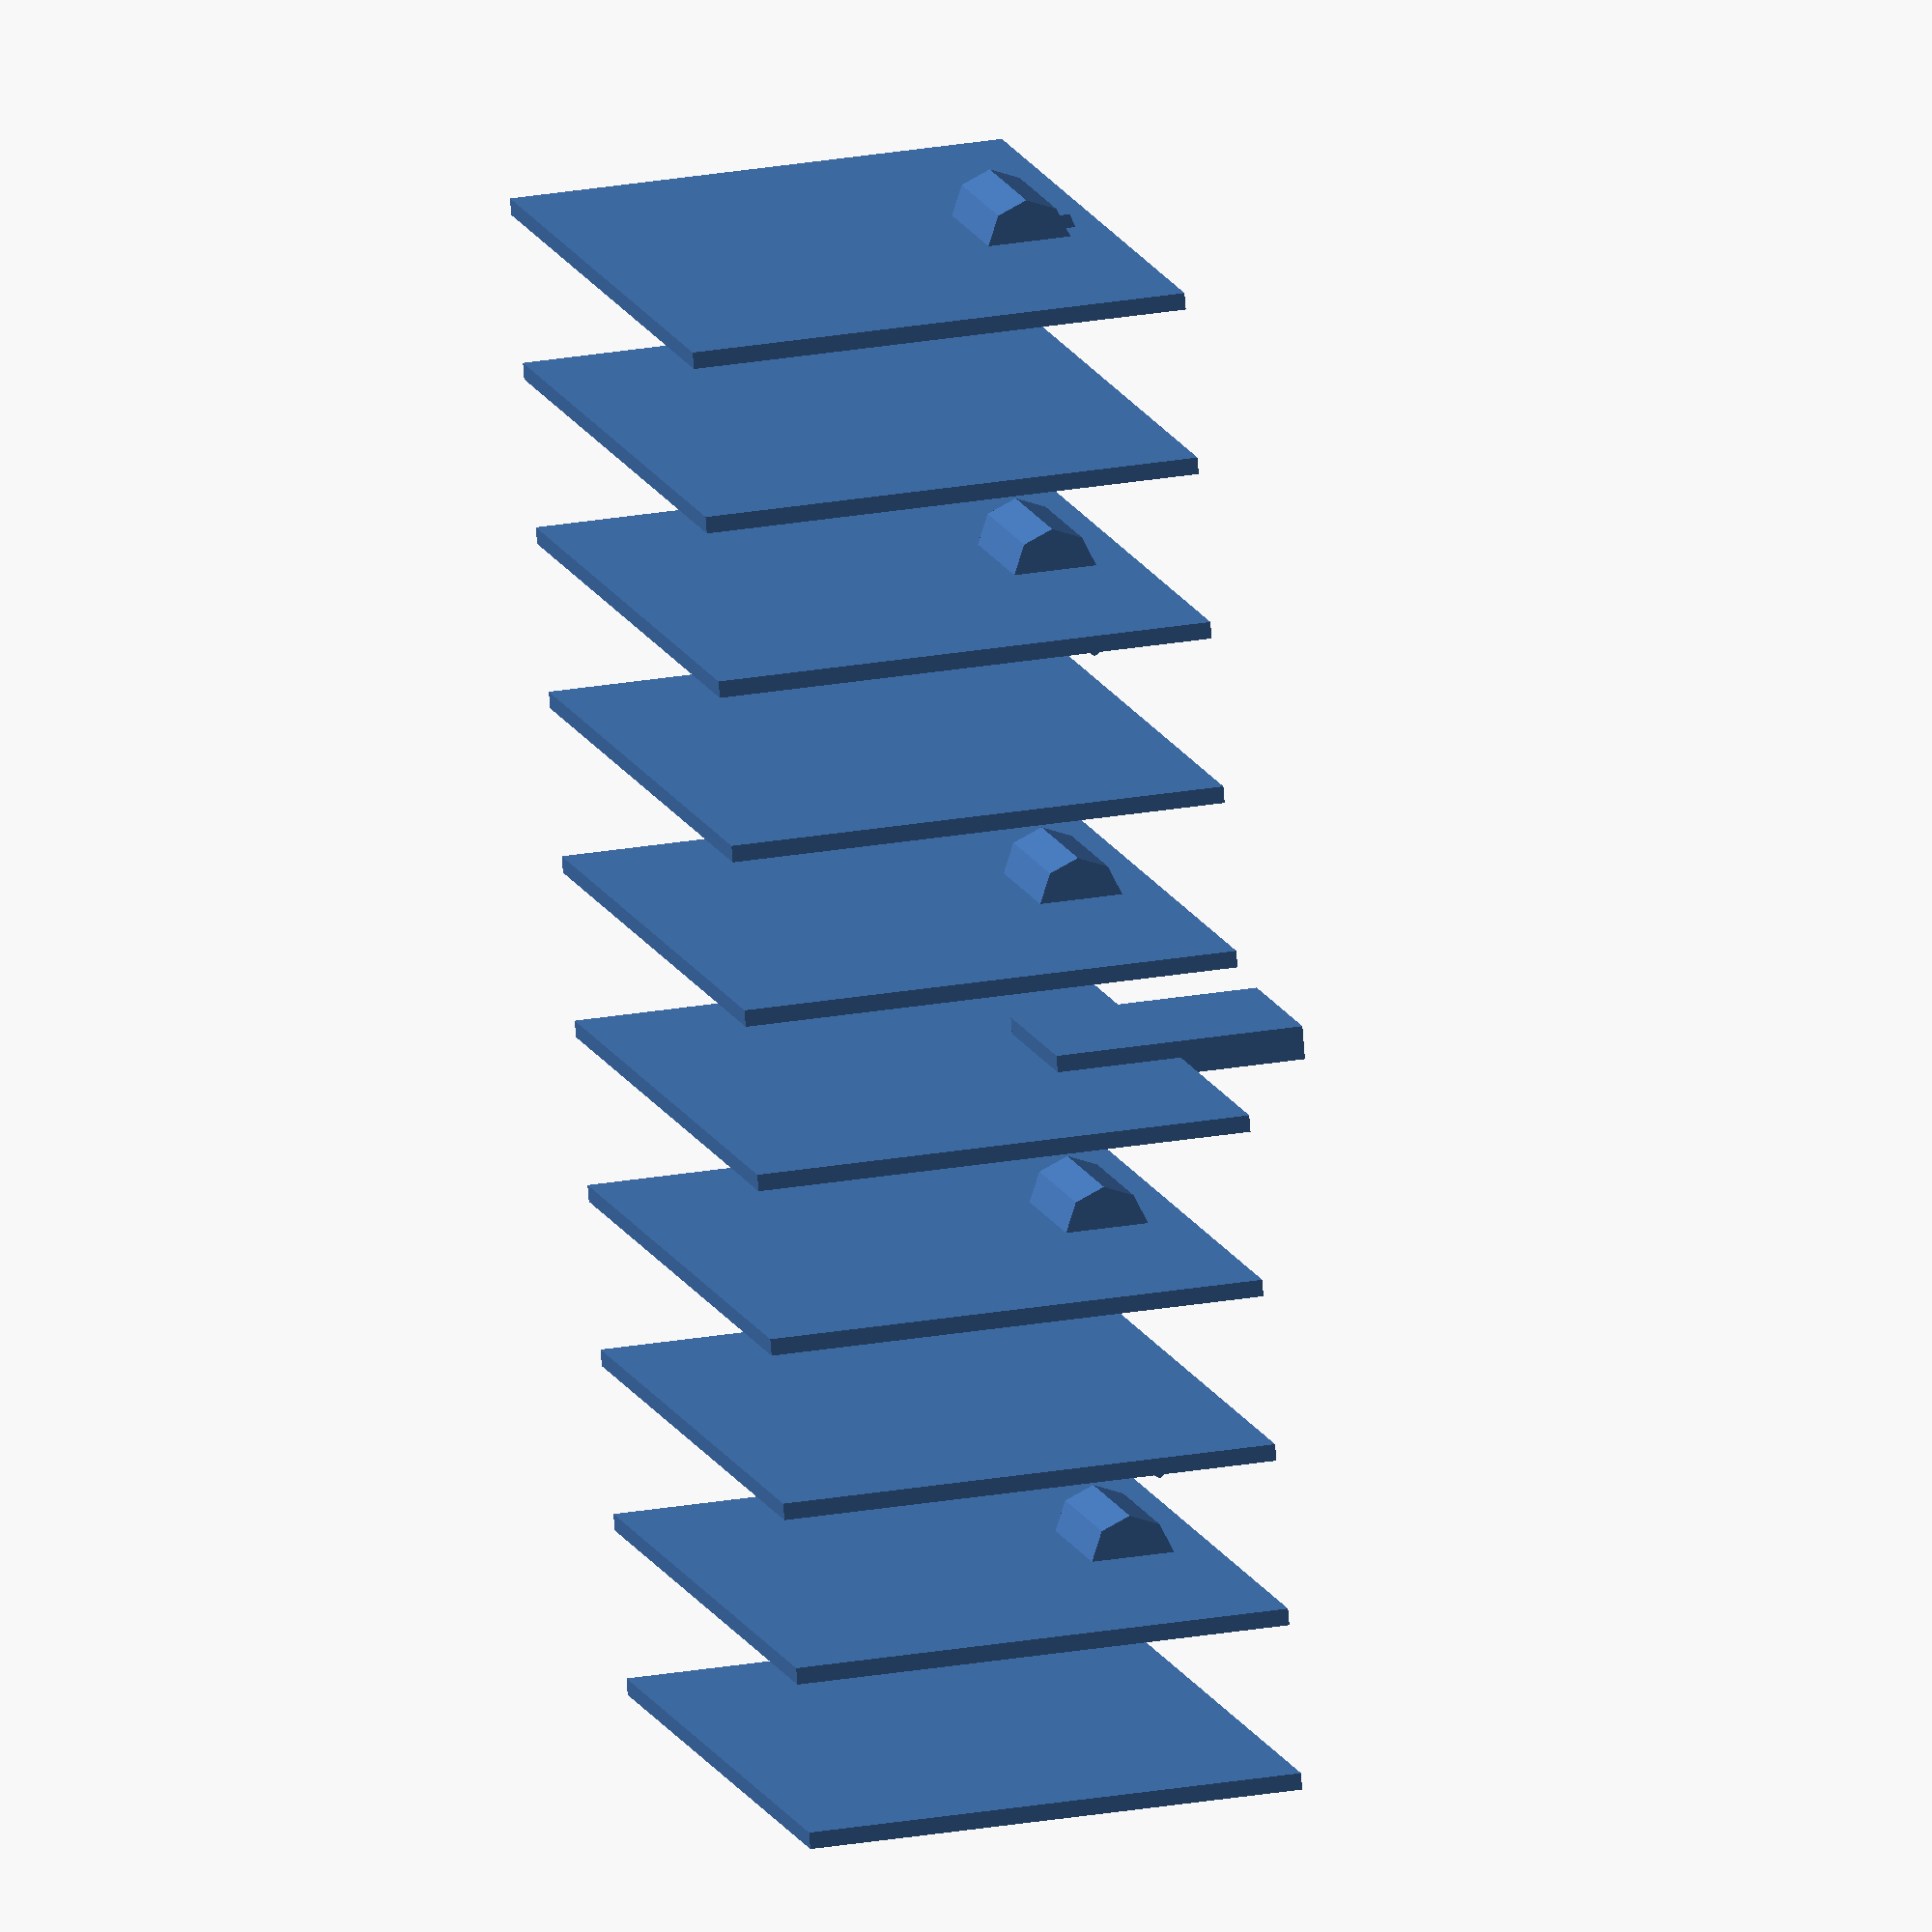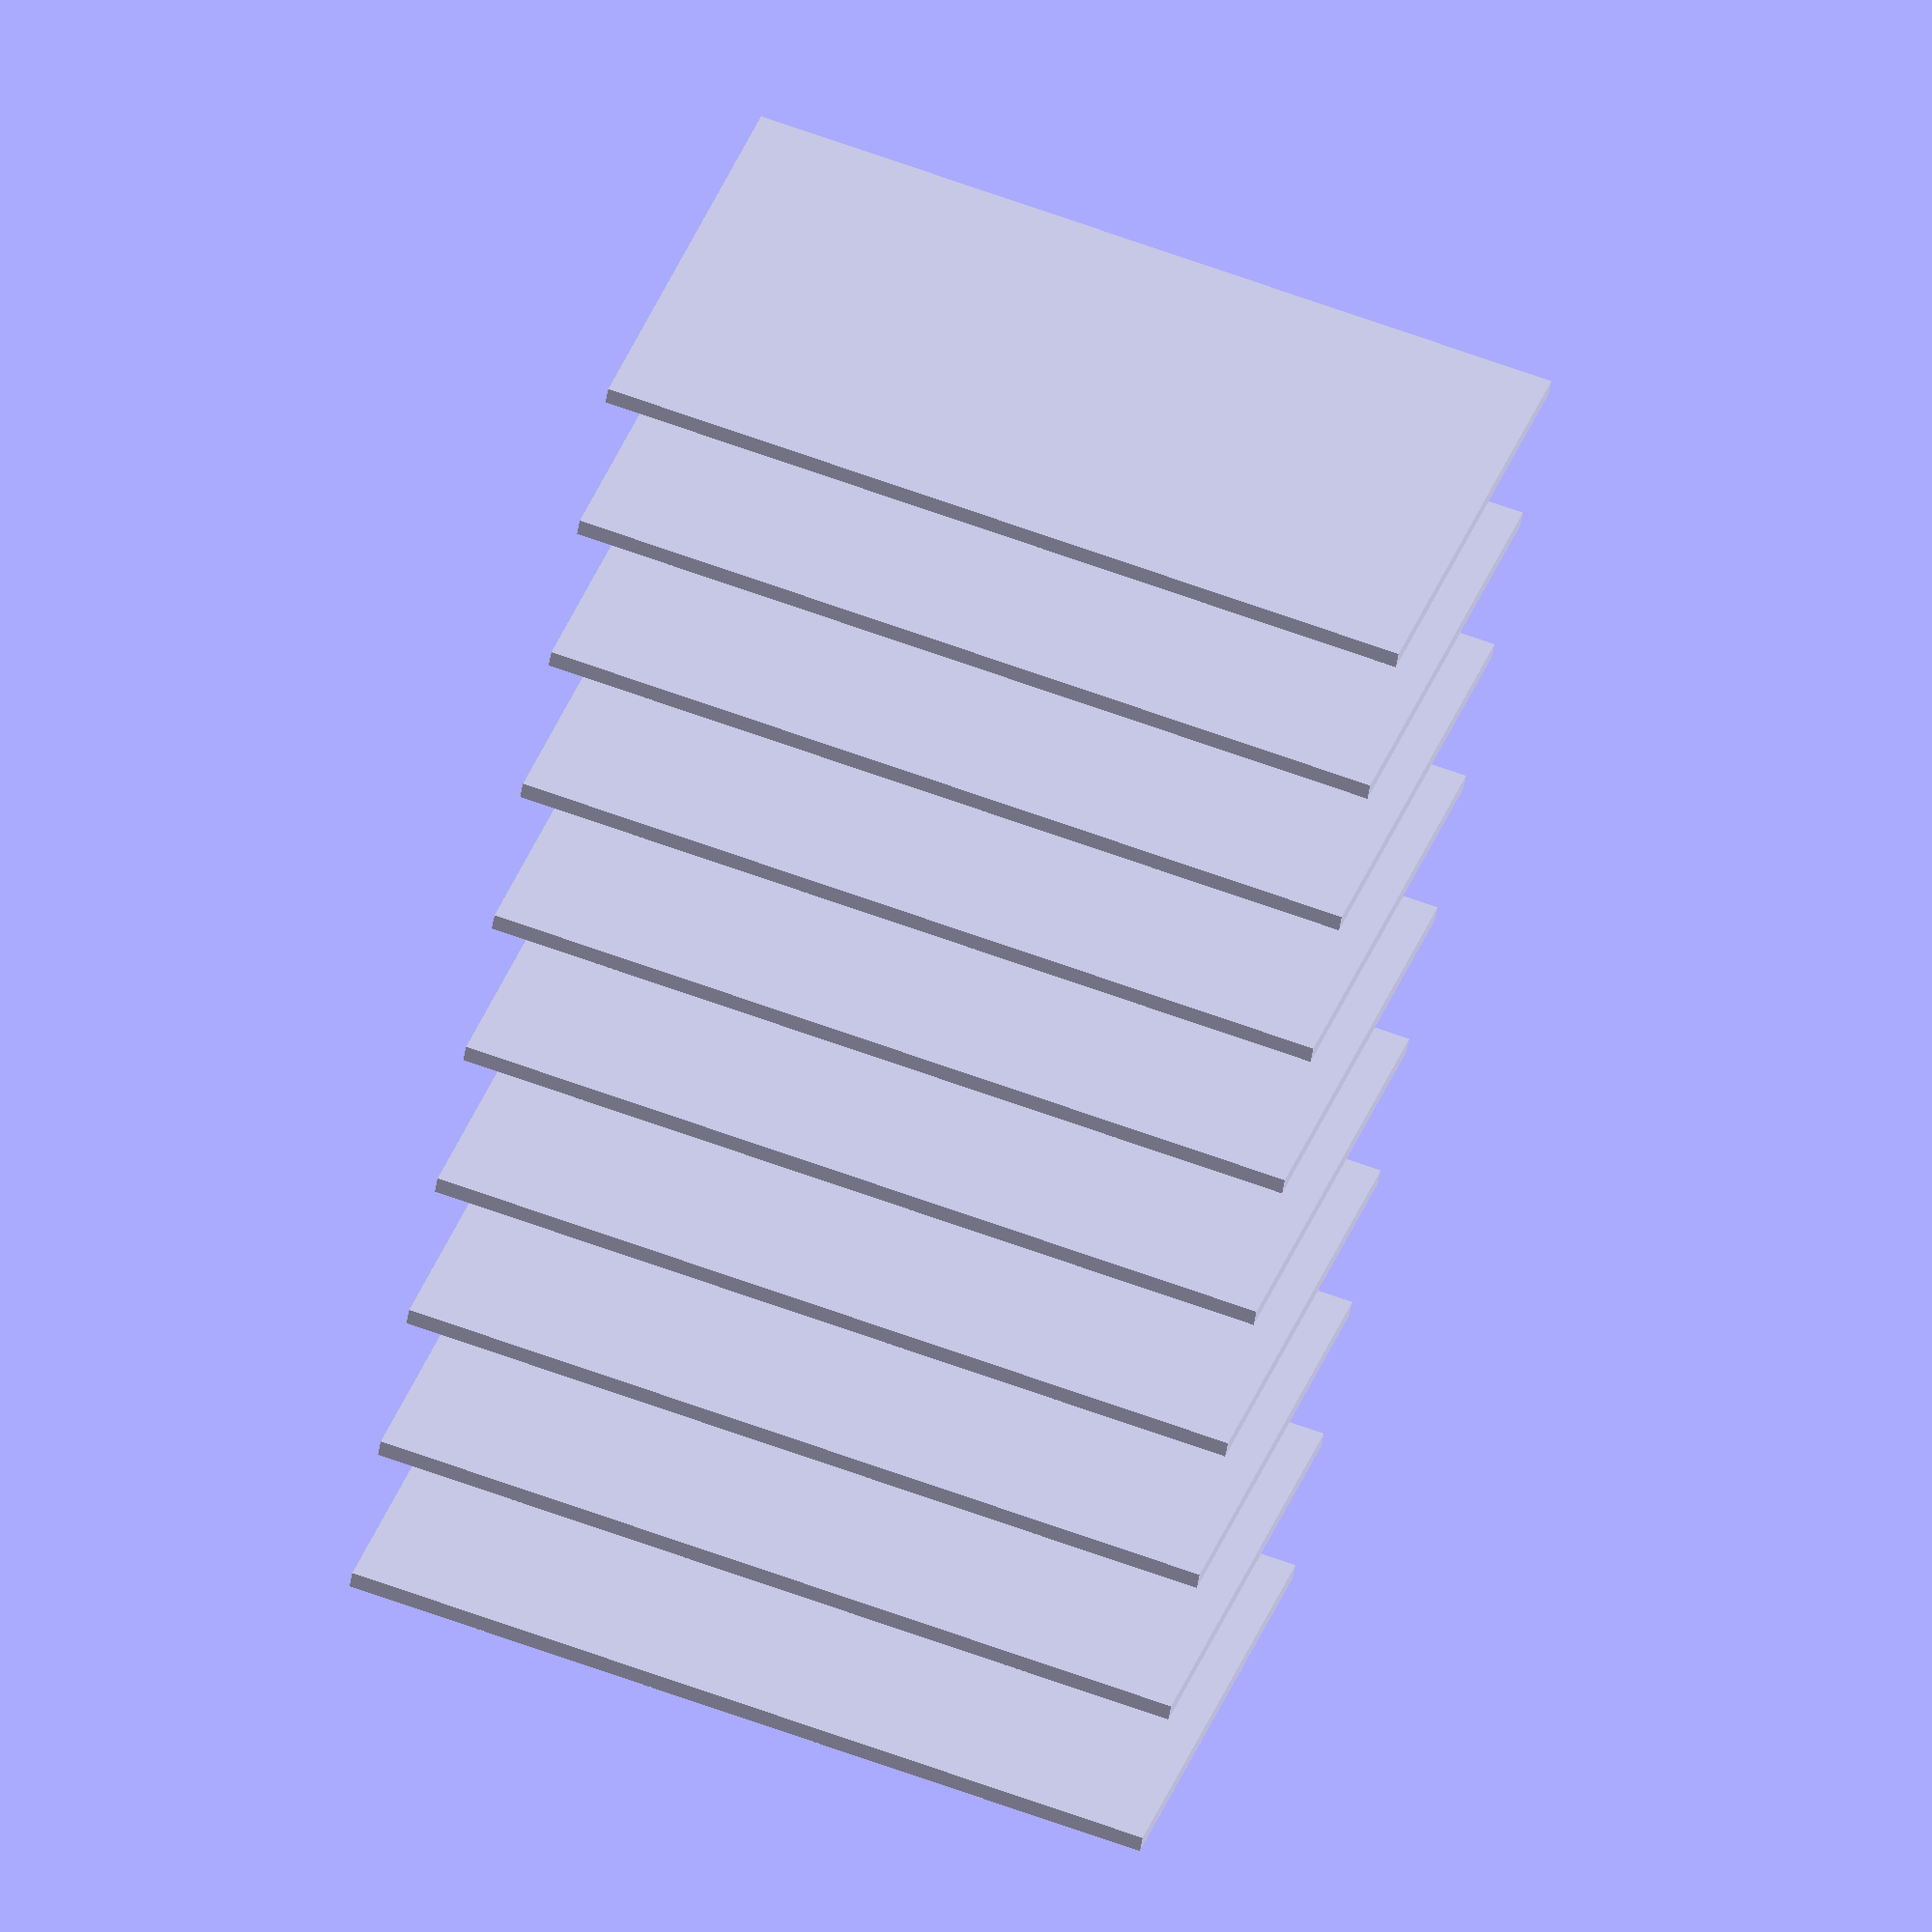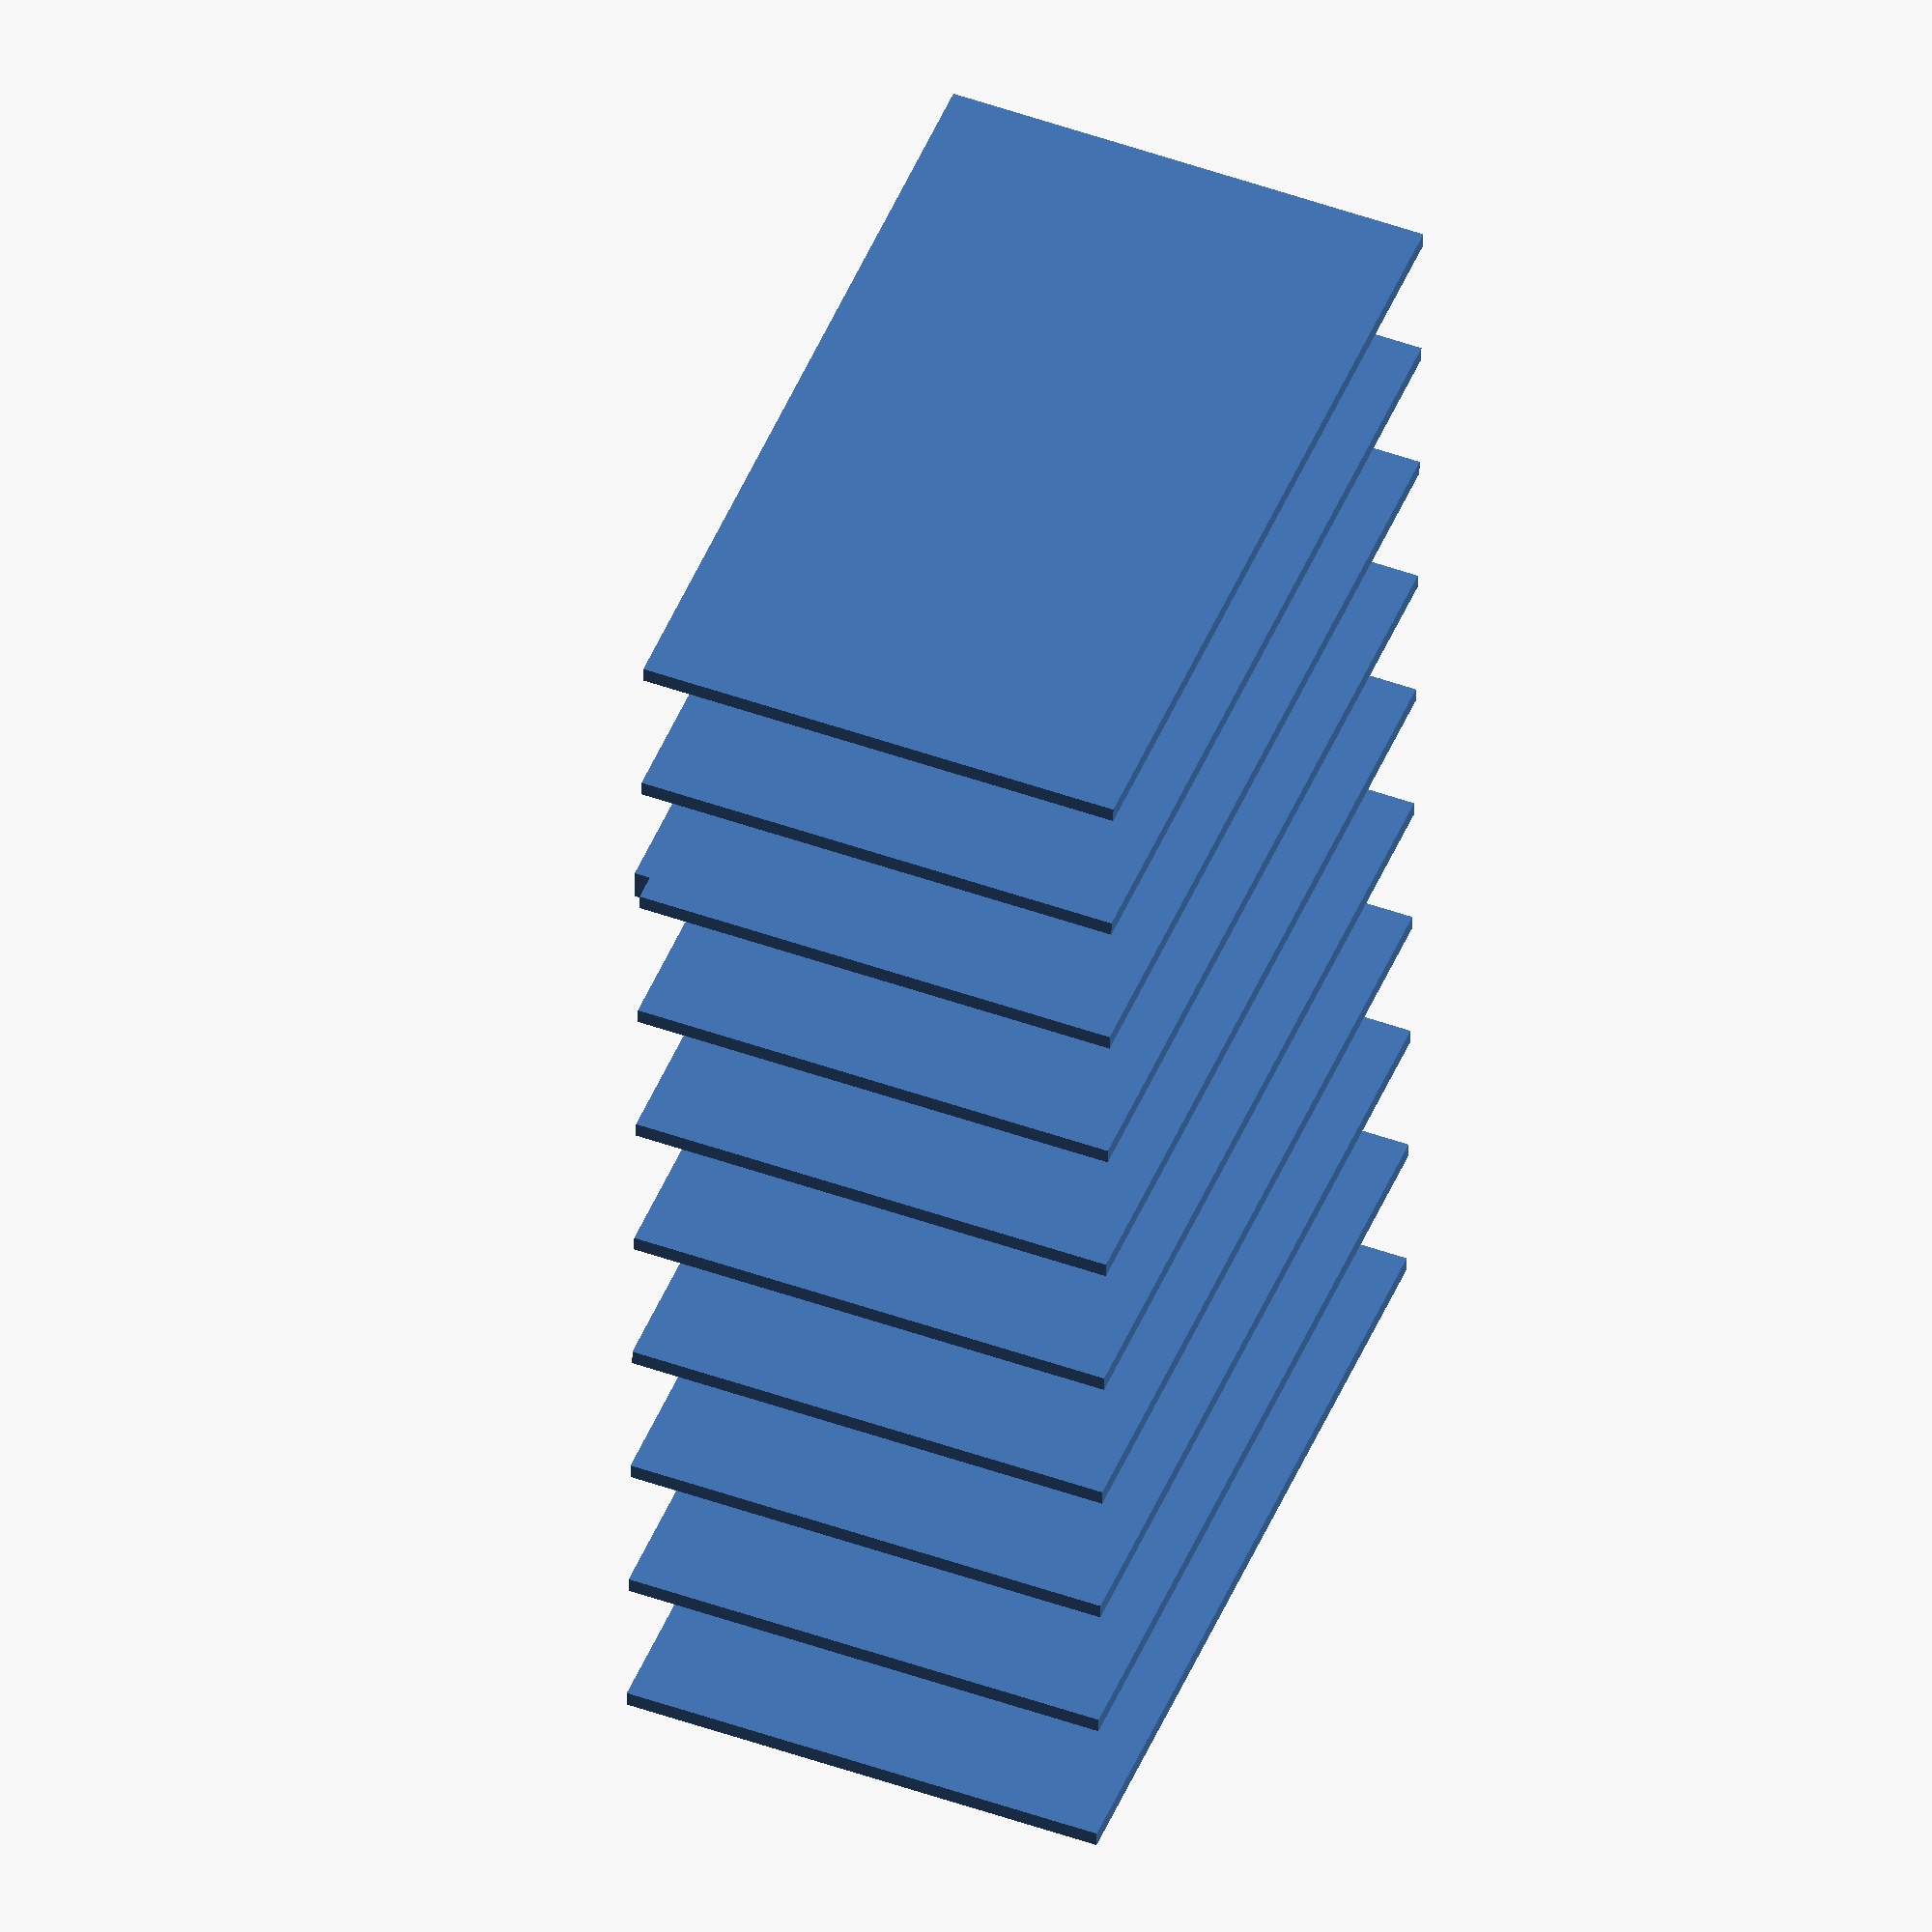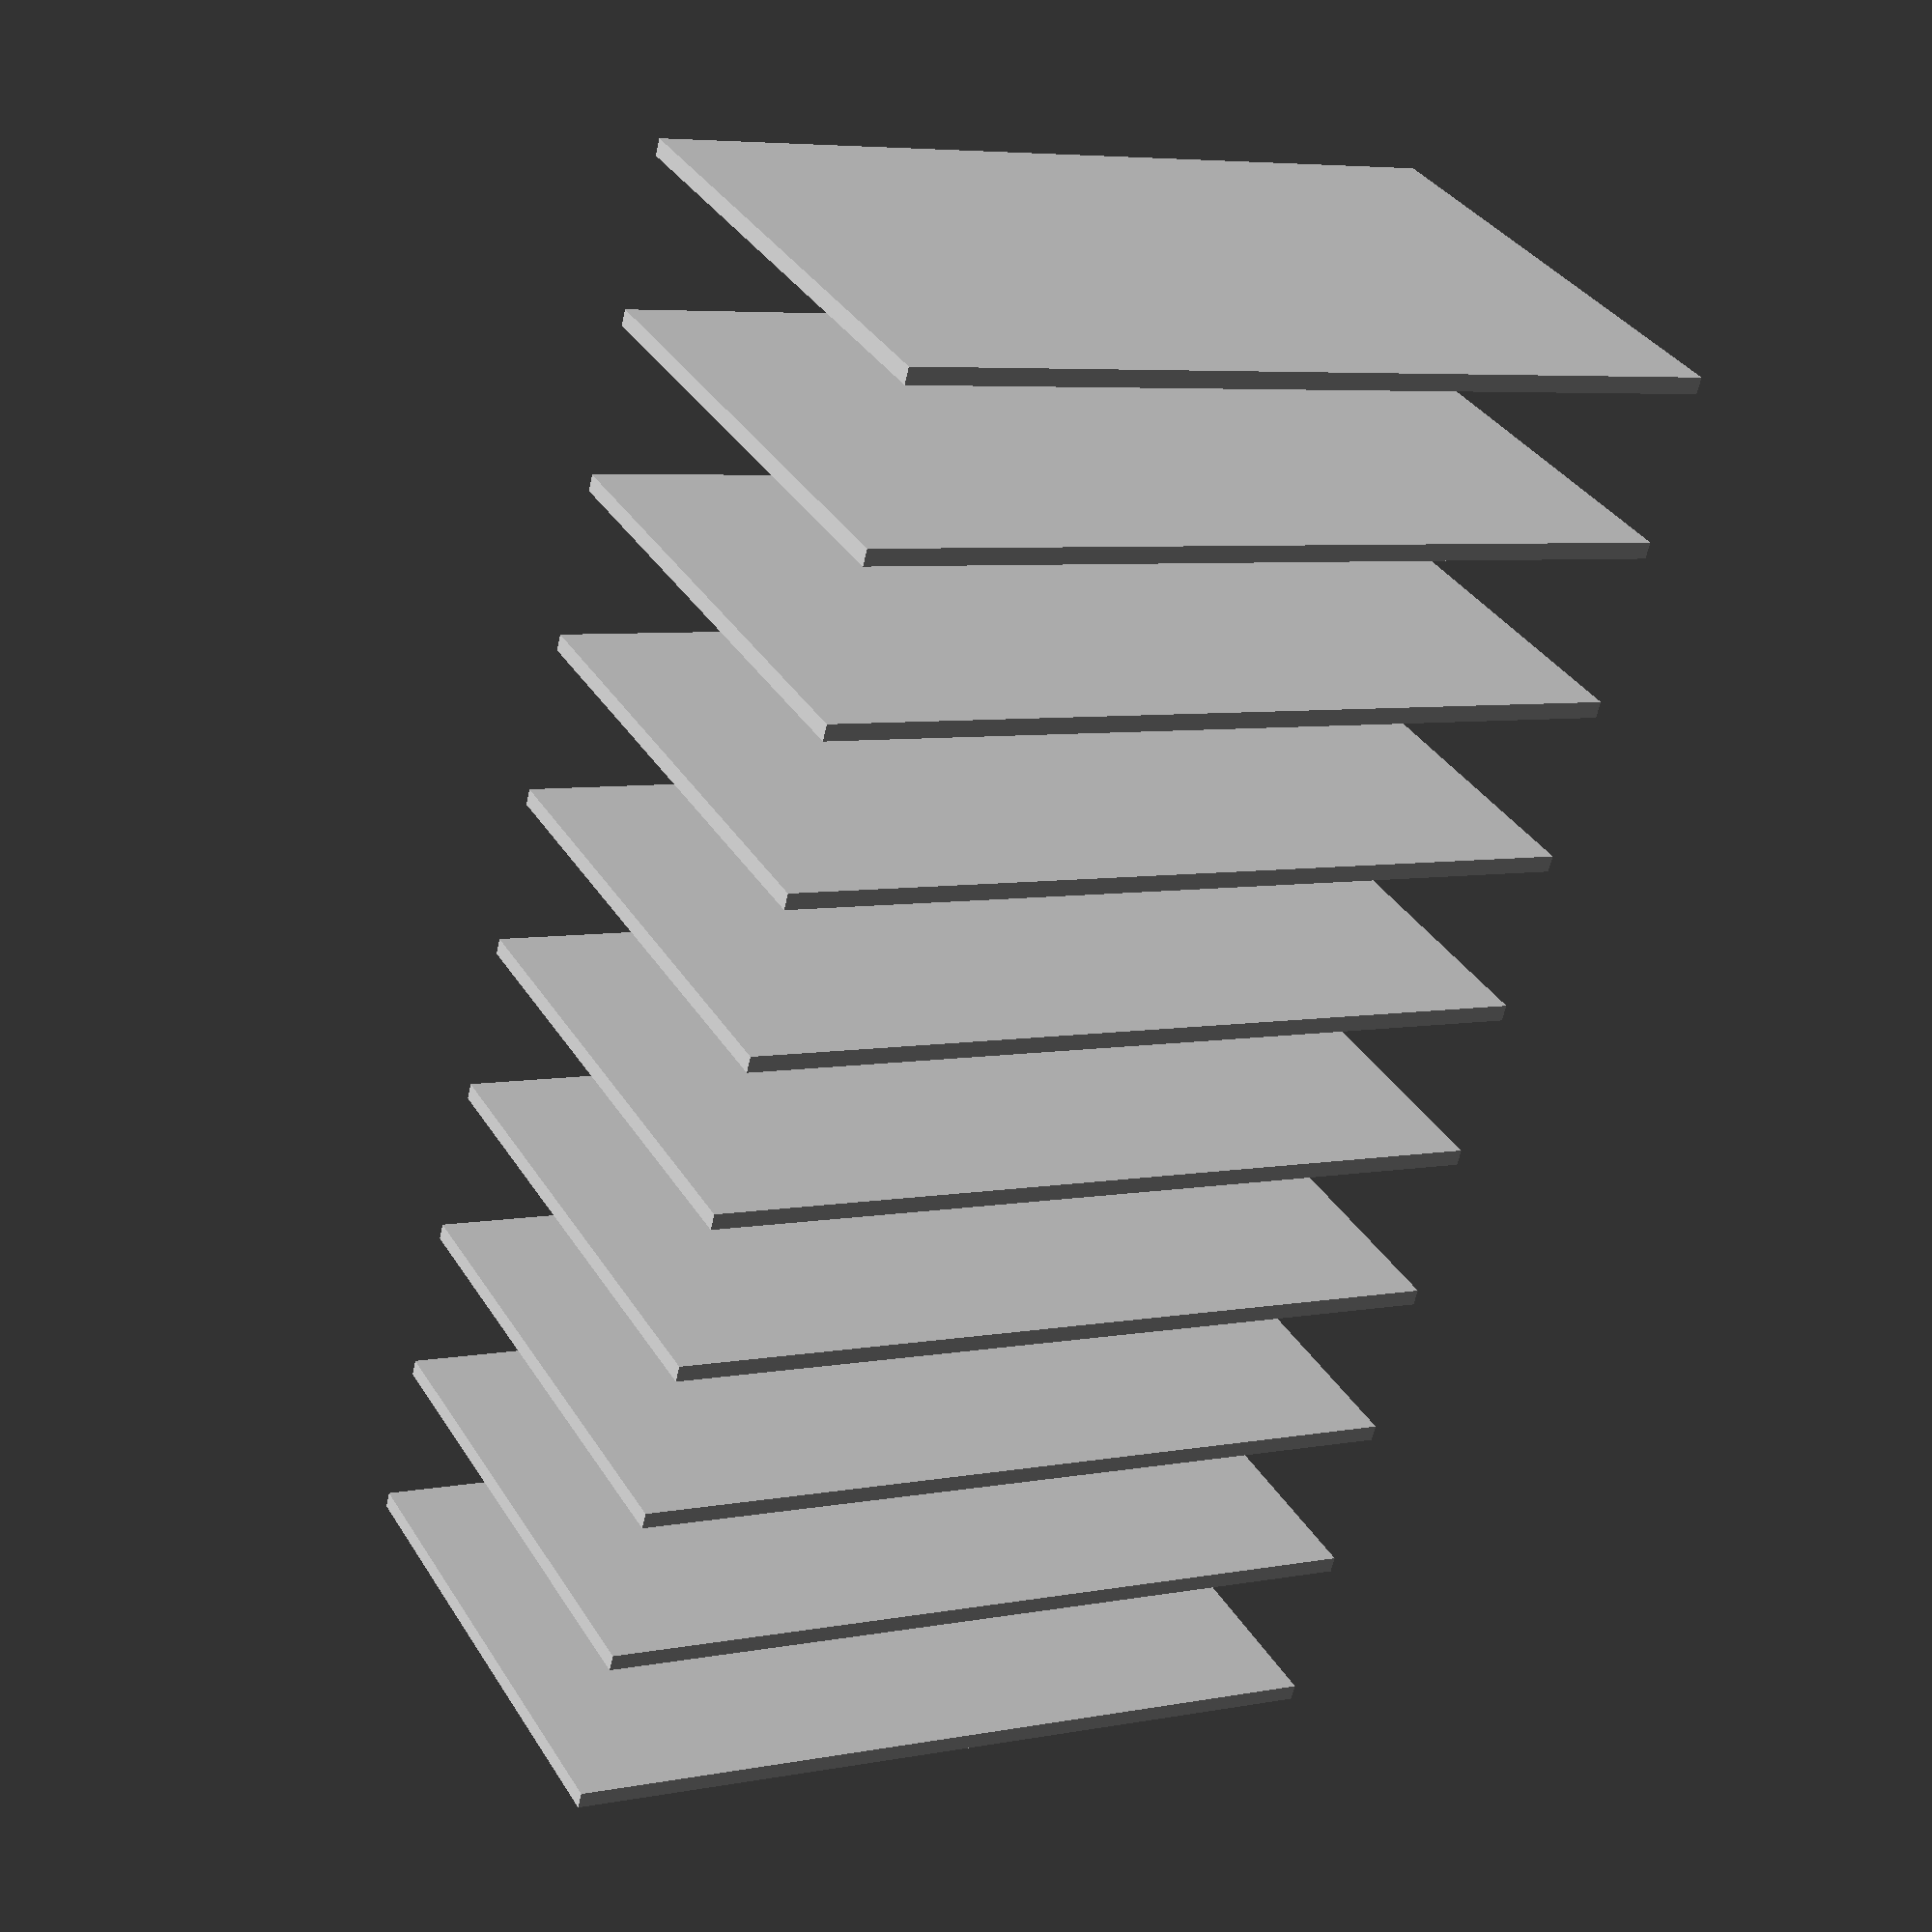
<openscad>
union() {
    // First section with cylinders
    translate([0, 25, 8]) {
        rotate([90, 0, 0]) {
            cylinder(center = true, h = 10, r = 2.5);
        }
    }
    translate([20, 25, 8]) {
        rotate([90, 0, 0]) {
            cylinder(center = true, h = 10, r = 2.5);
        }
    }
    translate([40, 25, 8]) {
        rotate([90, 0, 0]) {
            cylinder(center = true, h = 10, r = 2.5);
        }
    }
    translate([60, 25, 8]) {
        rotate([90, 0, 0]) {
            cylinder(center = true, h = 10, r = 2.5);
        }
    }
    translate([80, 25, 8]) {
        rotate([90, 0, 0]) {
            cylinder(center = true, h = 10, r = 2.5);
        }
    }

    // Second section with cubes
    translate([0, 0, 3]) {
        cube([1, 50, 30], center = false);
    }
    translate([10, 0, 3]) {
        cube([1, 50, 30], center = false);
    }
    translate([20, 0, 3]) {
        cube([1, 50, 30], center = false);
    }
    translate([30, 0, 3]) {
        cube([1, 50, 30], center = false);
    }
    translate([40, 0, 3]) {
        cube([1, 50, 30], center = false);
    }
    translate([50, 0, 3]) {
        cube([1, 50, 30], center = false);
    }
    translate([60, 0, 3]) {
        cube([1, 50, 30], center = false);
    }
    translate([70, 0, 3]) {
        cube([1, 50, 30], center = false);
    }
    translate([80, 0, 3]) {
        cube([1, 50, 30], center = false);
    }
    translate([90, 0, 3]) {
        cube([1, 50, 30], center = false);
    }

    // Centered cube
    translate([50, 25, 3]) {
        cube([2, 12.5, 15], center = true);
    }

    // Additional cylinders
    translate([0, 25, 5.5]) {
        rotate([90, 0, 0]) {
            cylinder(center = true, h = 5, r = 1.0);
        }
    }
    translate([25, 25, 5.5]) {
        rotate([90, 0, 0]) {
            cylinder(center = true, h = 5, r = 1.0);
        }
    }
    translate([50, 25, 5.5]) {
        rotate([90, 0, 0]) {
            cylinder(center = true, h = 5, r = 1.0);
        }
    }
    translate([75, 25, 5.5]) {
        rotate([90, 0, 0]) {
            cylinder(center = true, h = 5, r = 1.0);
        }
    }
}


</openscad>
<views>
elev=329.2 azim=70.5 roll=76.7 proj=o view=wireframe
elev=325.5 azim=280.2 roll=17.6 proj=o view=solid
elev=130.9 azim=91.7 roll=248.4 proj=o view=wireframe
elev=325.6 azim=284.1 roll=332.7 proj=p view=solid
</views>
